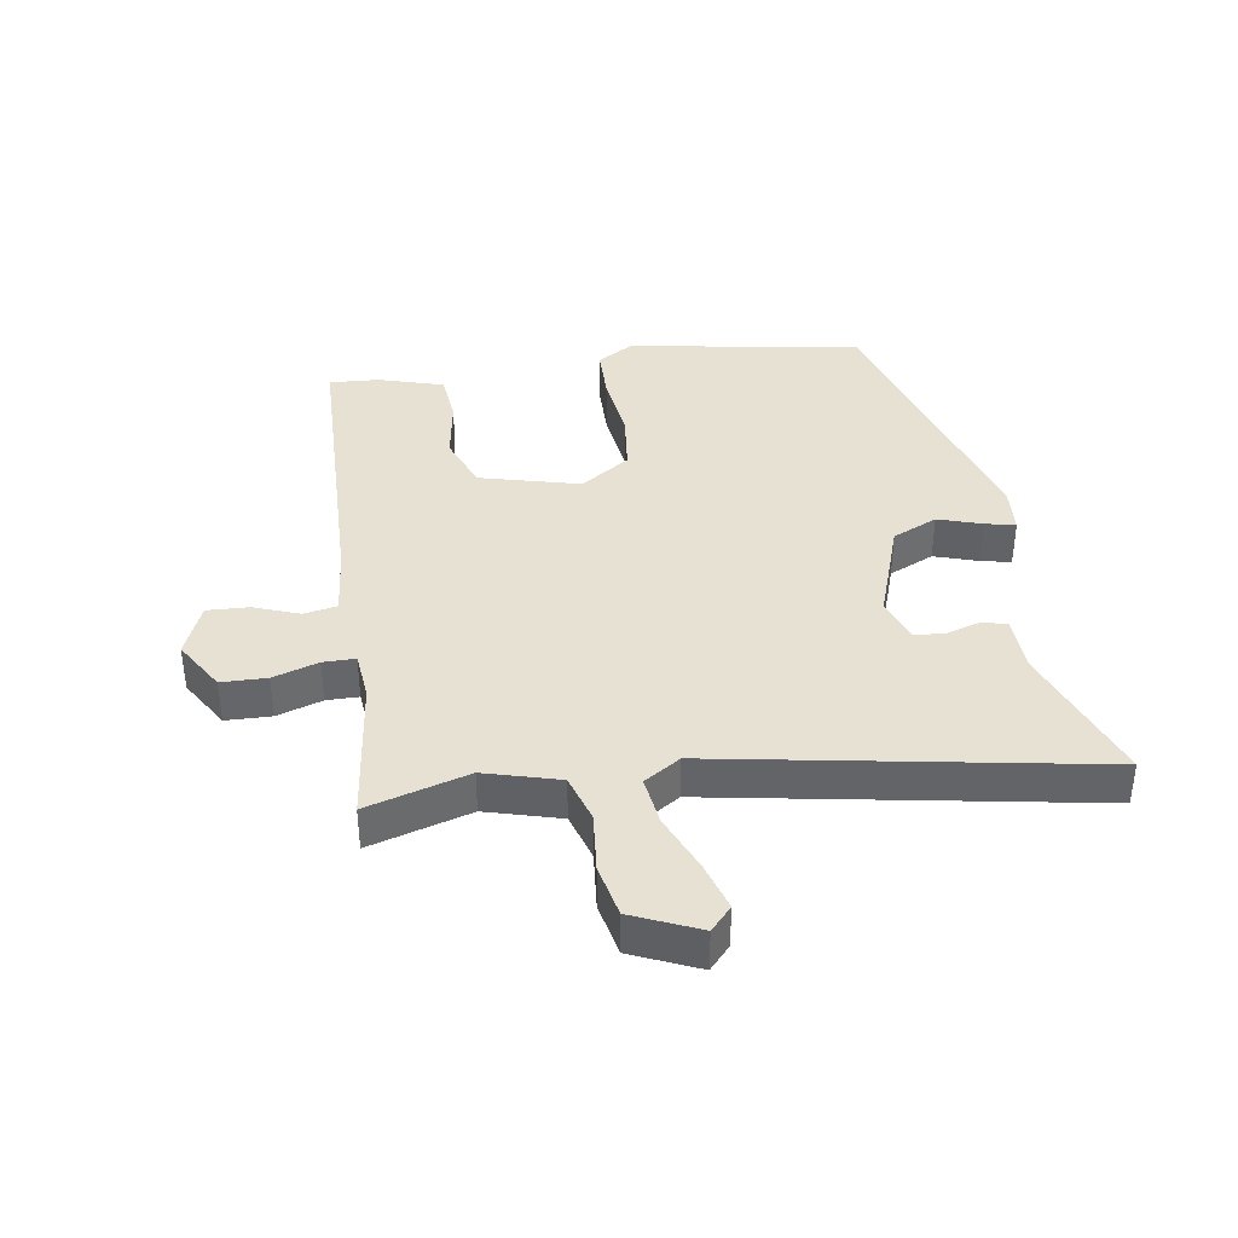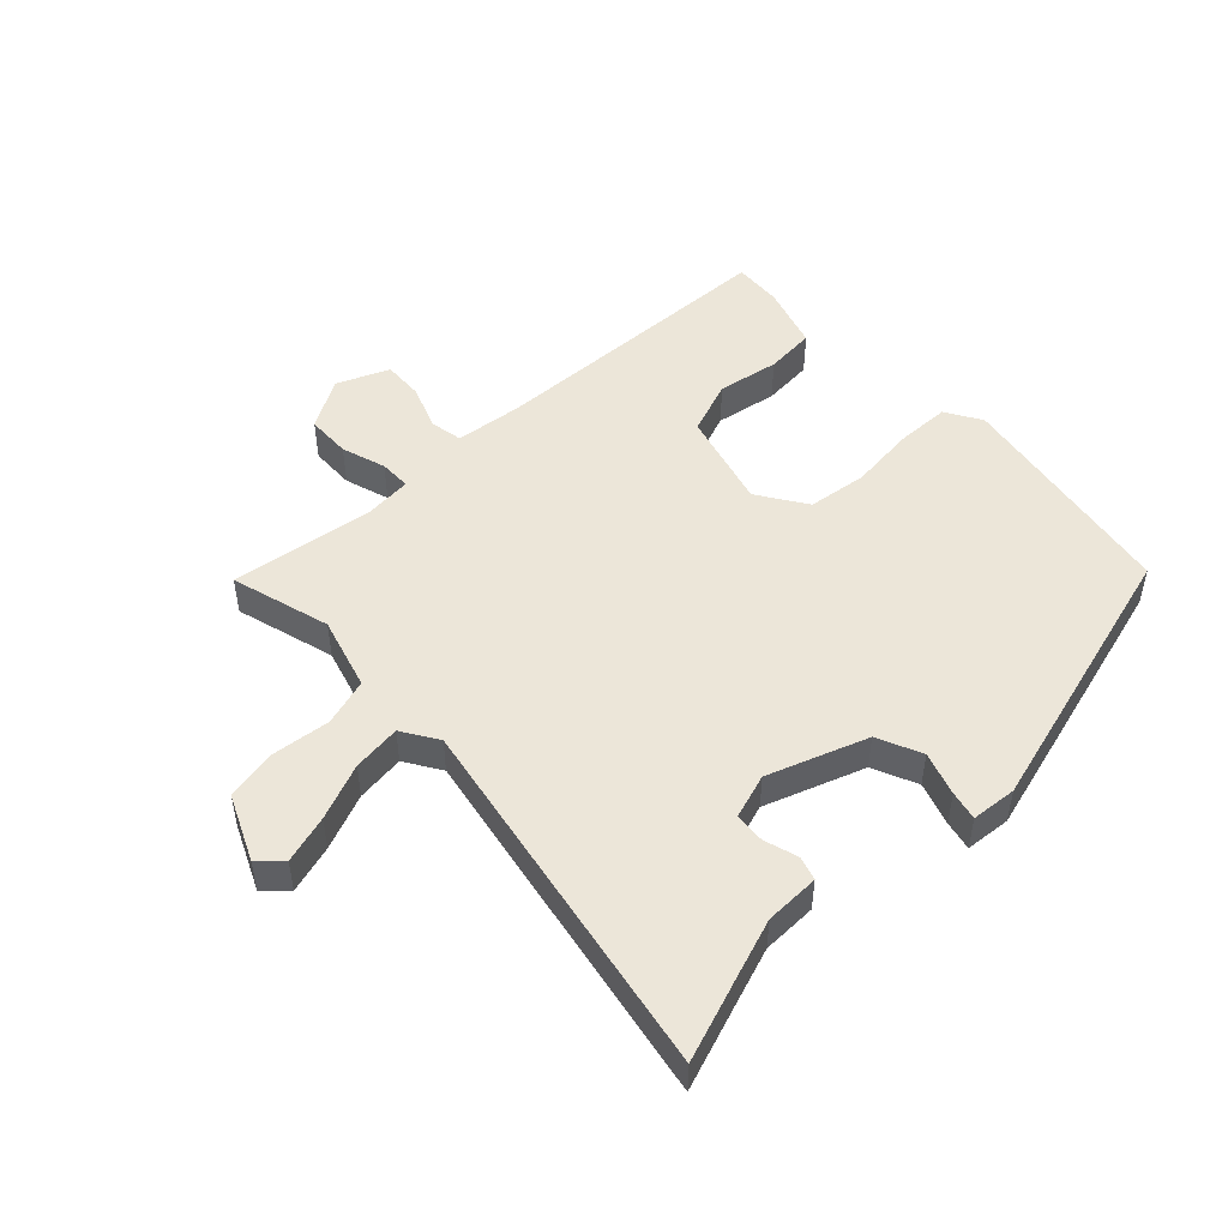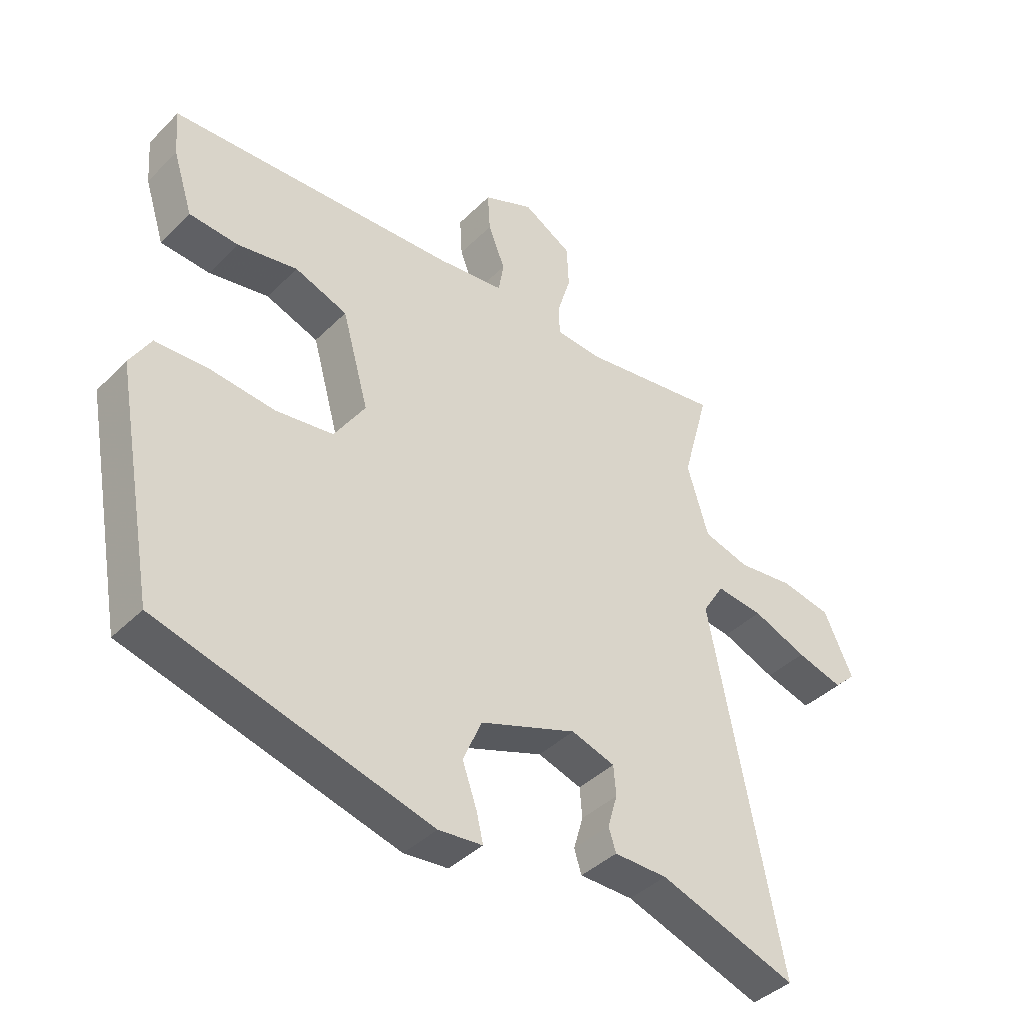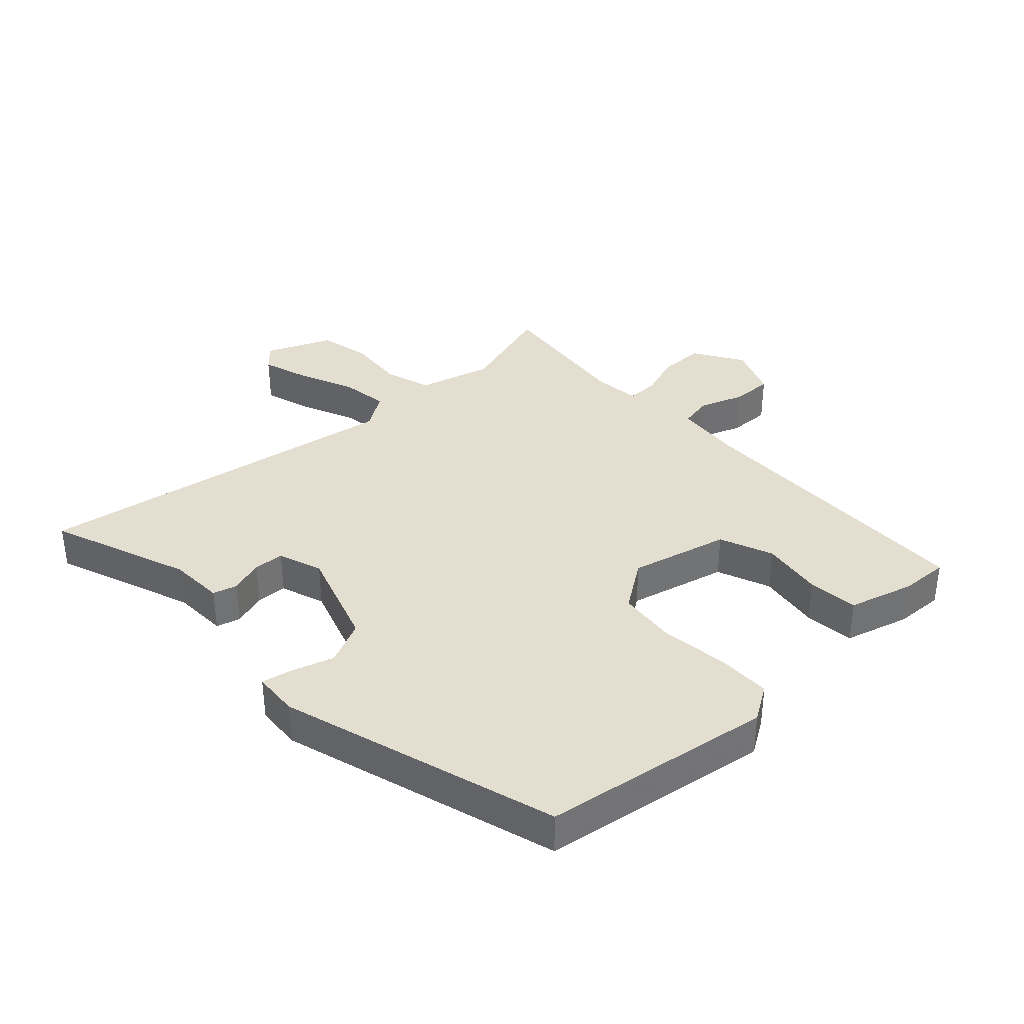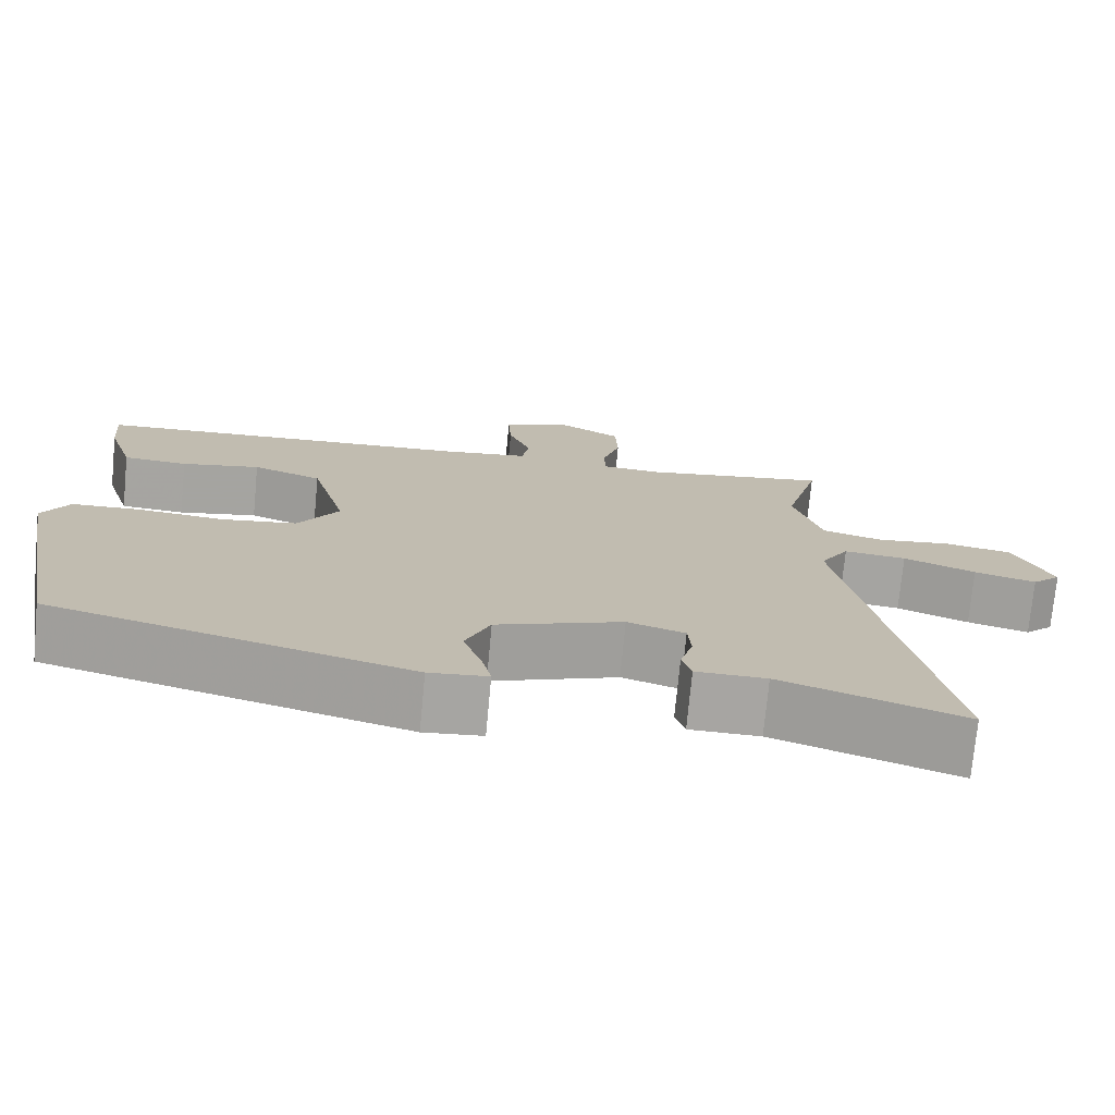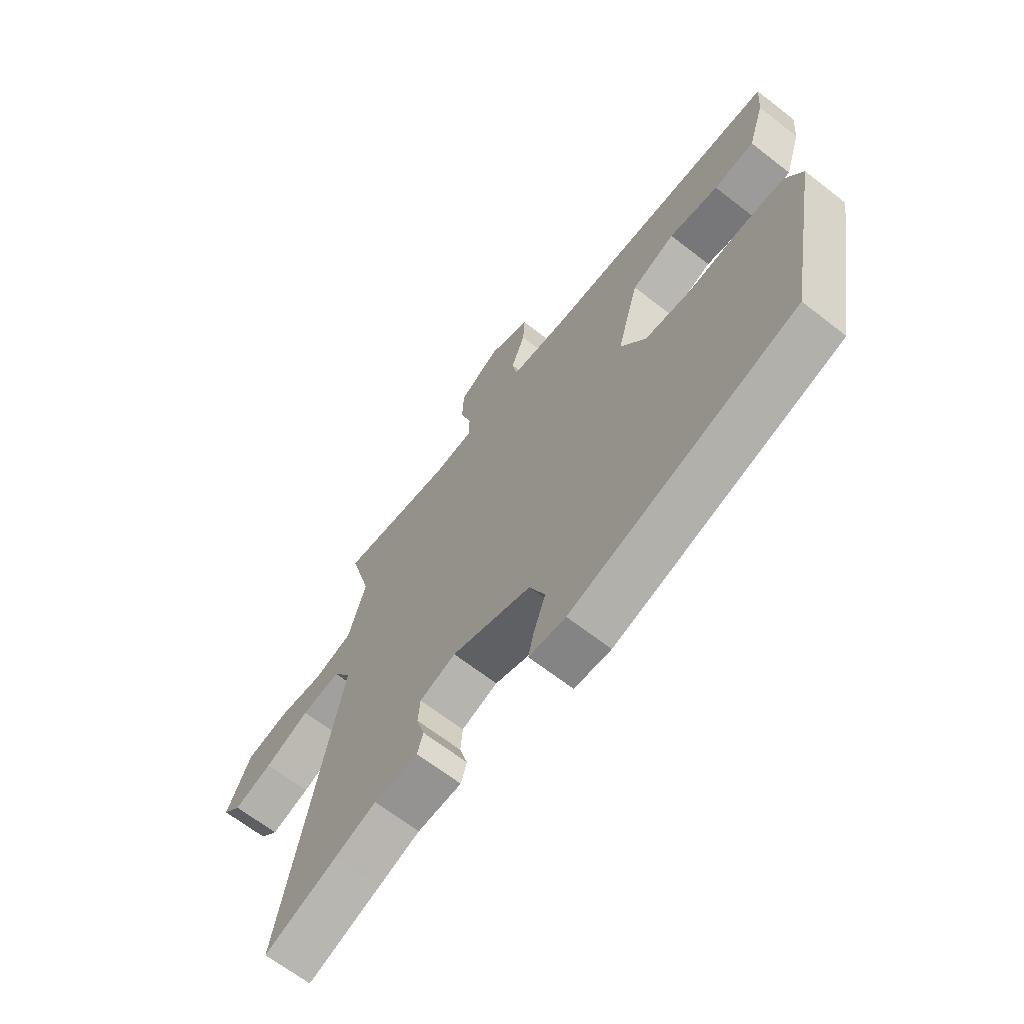
<metadata>
{"format":"obj","ext":"obj","renderer":"f3d","projection":"perspective","resolution":1024,"background":"white","views":[{"elev":38.7,"azim":80.1,"up":"+Y"},{"elev":49.4,"azim":136.0,"up":"+Y"},{"elev":-40.6,"azim":-39.8,"up":"+Z"},{"elev":36.5,"azim":-134.6,"up":"+Y"},{"elev":-73.9,"azim":-5.4,"up":"+Z"},{"elev":-66.2,"azim":-128.0,"up":"+Z"}]}
</metadata>
<code>
v 0.59 0.07 -0.531
v 0.445 0.07 -0.481
v 0.363 0.07 -0.453
v 0.275 0.07 -0.452
v 0.263 0.07 -0.414
v 0.279 0.07 -0.359
v 0.275 0.07 -0.31
v 0.203 0.07 -0.287
v 0.044 0.07 -0.345
v 0.013 0.07 -0.417
v 0.037 0.07 -0.486
v 0.048 0.07 -0.533
v -0.025 0.07 -0.54
v -0.474 0.07 -0.419
v -0.542 0.07 -0.051
v -0.508 0.07 0.007
v -0.421 0.07 0.01
v -0.314 0.07 -0.001
v -0.219 0.07 0.012
v -0.168 0.07 0.091
v -0.212 0.07 0.248
v -0.299 0.07 0.28
v -0.398 0.07 0.262
v -0.479 0.07 0.268
v -0.512 0.07 0.371
v -0.518 0.07 0.449
v -0.04 0.07 0.471
v 0.069 0.07 0.484
v 0.078 0.07 0.537
v 0.05 0.07 0.608
v 0.046 0.07 0.674
v 0.129 0.07 0.71
v 0.21 0.07 0.663
v 0.213 0.07 0.591
v 0.191 0.07 0.519
v 0.192 0.07 0.468
v 0.268 0.07 0.462
v 0.499 0.07 0.496
v 0.455 0.07 0.335
v 0.49 0.07 0.218
v 0.566 0.07 0.196
v 0.659 0.07 0.207
v 0.743 0.07 0.191
v 0.791 0.07 0.087
v 0.755 0.07 0.053
v 0.678 0.07 0.075
v 0.588 0.07 0.111
v 0.51 0.07 0.12
v 0.474 0.07 0.062
v 0.59 0 -0.531
v 0.445 0 -0.481
v 0.363 0 -0.453
v 0.275 0 -0.452
v 0.263 0 -0.414
v 0.279 0 -0.359
v 0.275 0 -0.31
v 0.203 0 -0.287
v 0.044 0 -0.345
v 0.013 0 -0.417
v 0.037 0 -0.486
v 0.048 0 -0.533
v -0.025 0 -0.54
v -0.474 0 -0.419
v -0.542 0 -0.051
v -0.508 0 0.007
v -0.421 0 0.01
v -0.314 0 -0.001
v -0.219 0 0.012
v -0.168 0 0.091
v -0.212 0 0.248
v -0.299 0 0.28
v -0.398 0 0.262
v -0.479 0 0.268
v -0.512 0 0.371
v -0.518 0 0.449
v -0.04 0 0.471
v 0.069 0 0.484
v 0.078 0 0.537
v 0.05 0 0.608
v 0.046 0 0.674
v 0.129 0 0.71
v 0.21 0 0.663
v 0.213 0 0.591
v 0.191 0 0.519
v 0.192 0 0.468
v 0.268 0 0.462
v 0.499 0 0.496
v 0.455 0 0.335
v 0.49 0 0.218
v 0.566 0 0.196
v 0.659 0 0.207
v 0.743 0 0.191
v 0.791 0 0.087
v 0.755 0 0.053
v 0.678 0 0.075
v 0.588 0 0.111
v 0.51 0 0.12
v 0.474 0 0.062
f 44 45 46 47
f 42 43 44 47
f 41 42 47 48
f 40 41 48
f 39 40 48 49
f 37 38 39
f 36 37 39 49
f 32 33 34 35
f 32 35 36
f 29 30 31 32
f 28 29 32 36
f 27 28 36 49
f 22 23 24 25
f 21 22 25 26
f 15 16 17 18
f 15 18 19
f 14 15 19
f 13 14 19 20
f 10 11 12 13
f 3 4 5 6
f 2 3 6 7
f 1 2 7
f 49 1 7
f 21 26 27 49
f 20 21 49 7
f 10 13 20
f 9 10 20
f 8 9 20
f 7 8 20
f 96 95 94 93
f 96 93 92 91
f 97 96 91 90
f 97 90 89
f 98 97 89 88
f 88 87 86
f 98 88 86 85
f 84 83 82 81
f 85 84 81
f 81 80 79 78
f 85 81 78 77
f 98 85 77 76
f 74 73 72 71
f 75 74 71 70
f 67 66 65 64
f 68 67 64
f 68 64 63
f 69 68 63 62
f 62 61 60 59
f 55 54 53 52
f 56 55 52 51
f 56 51 50
f 56 50 98
f 98 76 75 70
f 56 98 70 69
f 69 62 59
f 69 59 58
f 69 58 57
f 69 57 56
f 1 50 51 2
f 2 51 52 3
f 3 52 53 4
f 4 53 54 5
f 5 54 55 6
f 6 55 56 7
f 7 56 57 8
f 8 57 58 9
f 9 58 59 10
f 10 59 60 11
f 11 60 61 12
f 12 61 62 13
f 13 62 63 14
f 14 63 64 15
f 15 64 65 16
f 16 65 66 17
f 17 66 67 18
f 18 67 68 19
f 19 68 69 20
f 20 69 70 21
f 21 70 71 22
f 22 71 72 23
f 23 72 73 24
f 24 73 74 25
f 25 74 75 26
f 26 75 76 27
f 27 76 77 28
f 28 77 78 29
f 29 78 79 30
f 30 79 80 31
f 31 80 81 32
f 32 81 82 33
f 33 82 83 34
f 34 83 84 35
f 35 84 85 36
f 36 85 86 37
f 37 86 87 38
f 38 87 88 39
f 39 88 89 40
f 40 89 90 41
f 41 90 91 42
f 42 91 92 43
f 43 92 93 44
f 44 93 94 45
f 45 94 95 46
f 46 95 96 47
f 47 96 97 48
f 48 97 98 49
f 49 98 50 1

</code>
